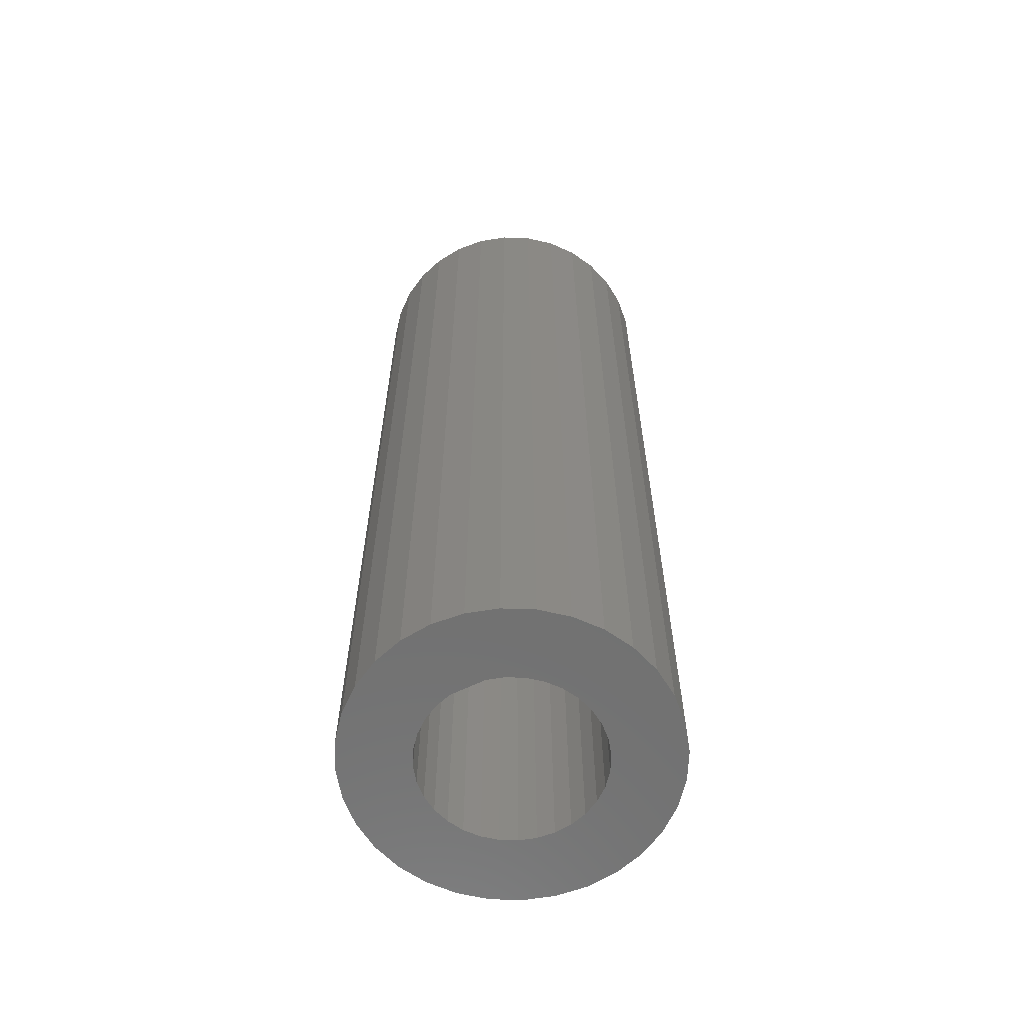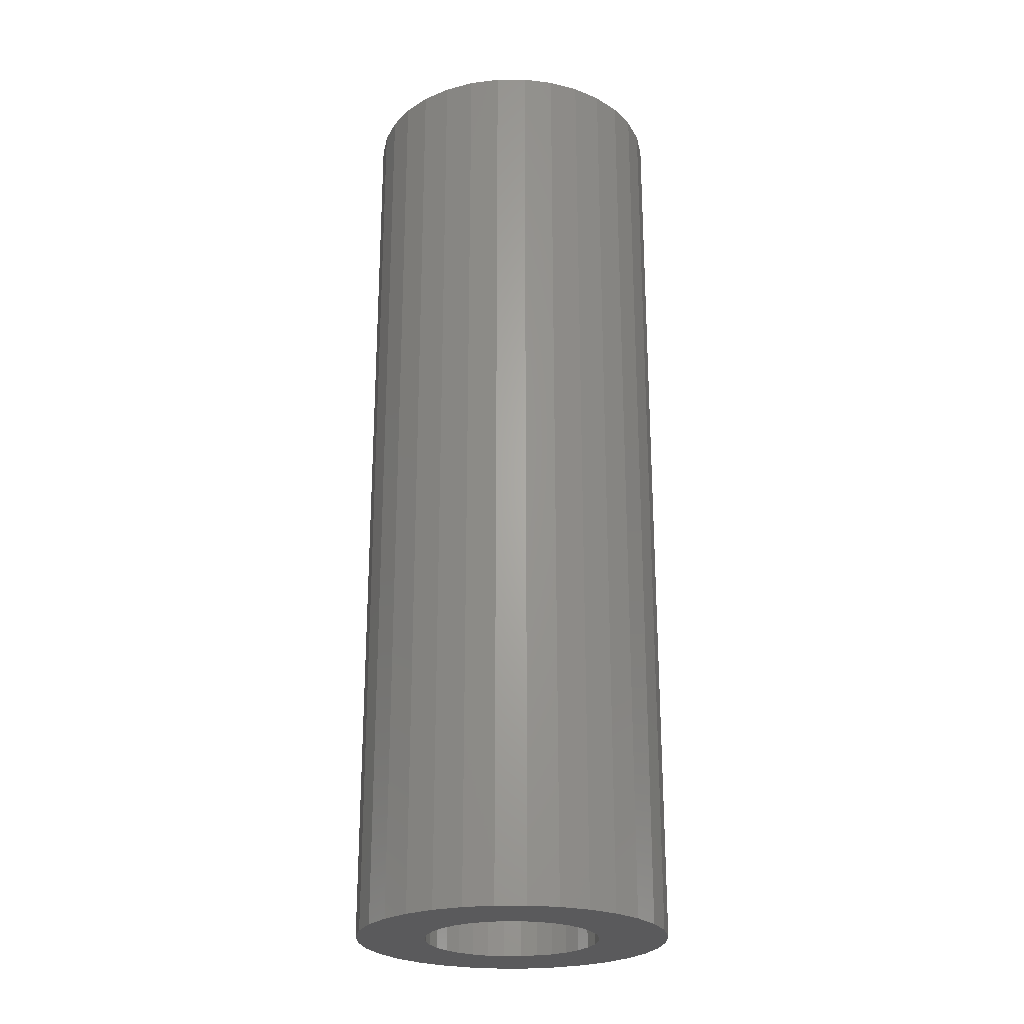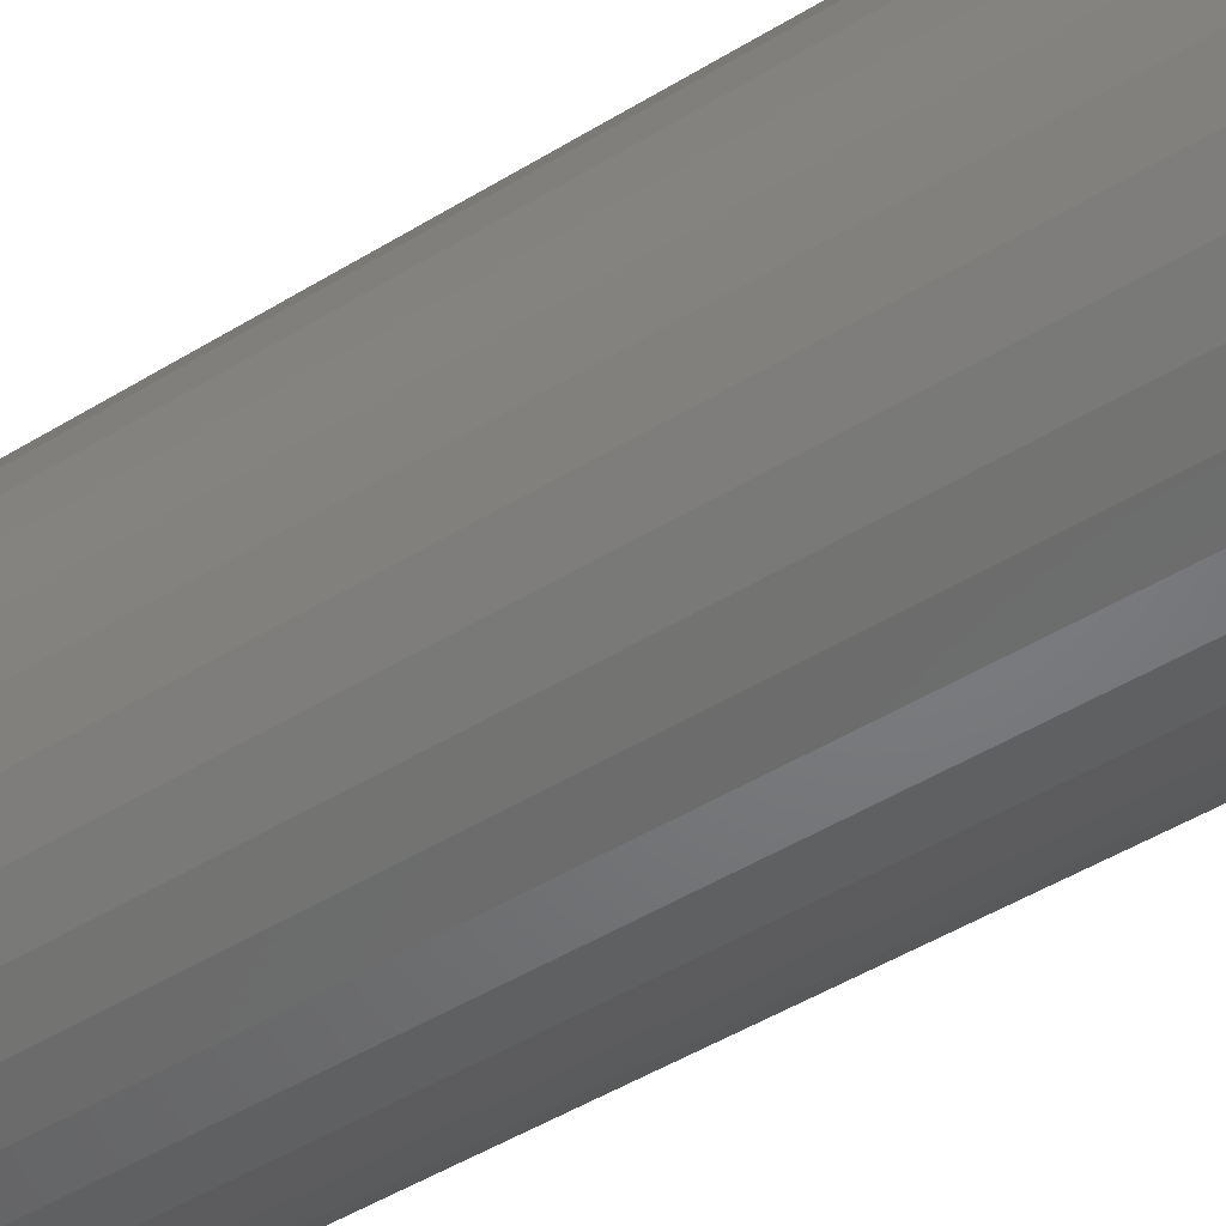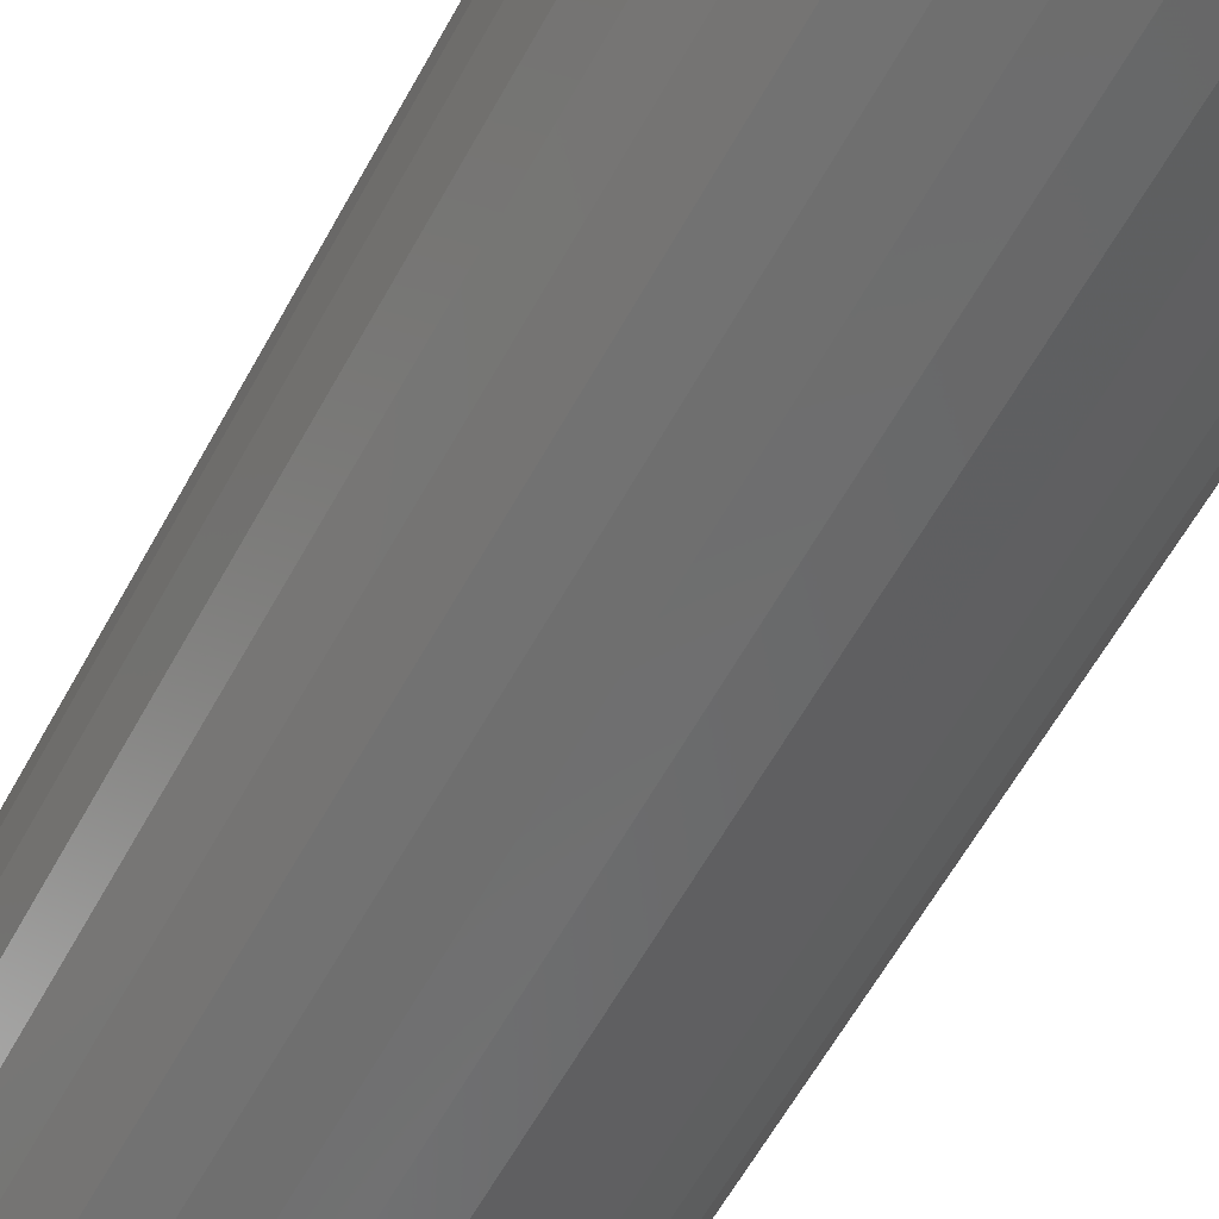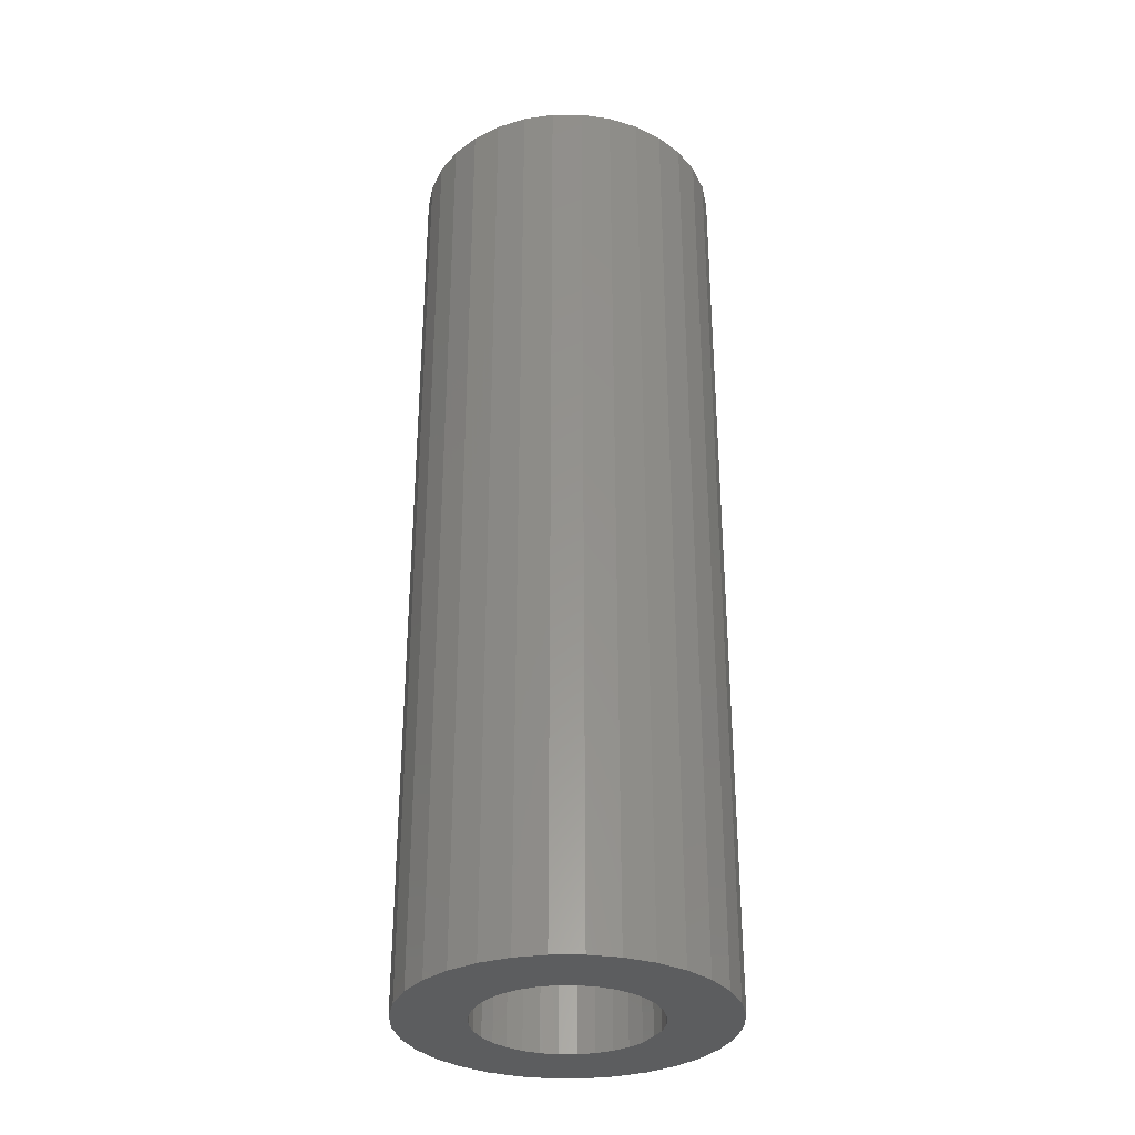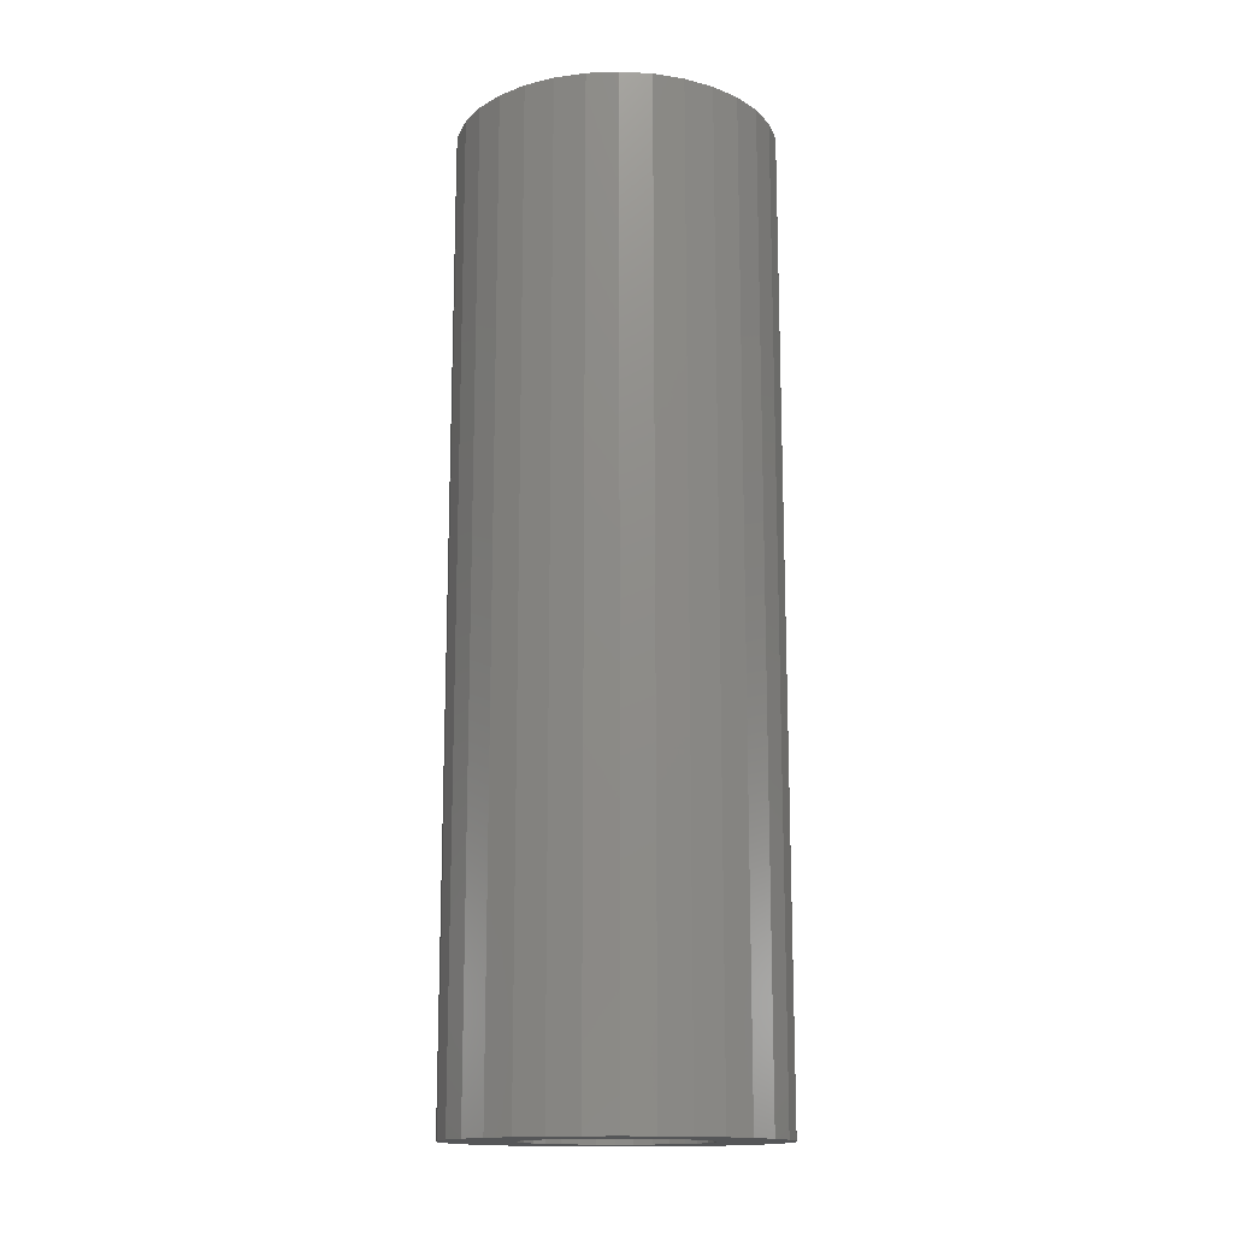
<metadata>
{"format":"stl","ext":"stl","renderer":"f3d","projection":"perspective","resolution":1024,"background":"white","views":[{"elev":-62.3,"azim":-165.1,"up":"+Z"},{"elev":-24.6,"azim":6.0,"up":"+Z"},{"elev":-45.9,"azim":125.5,"up":"+Y"},{"elev":-57.2,"azim":-27.8,"up":"+Y"},{"elev":-32.5,"azim":50.8,"up":"+Z"},{"elev":-15.2,"azim":-79.7,"up":"+Z"}]}
</metadata>
<code>
# stl→obj: 128 verts, 252 faces
v -0.04777 -0.04925 0
v -0.1134 -0.04758 0
v -0.05644 -0.0387 0
v 0.0594 0.0387 0
v 0.05073 0.04925 0
v 0.1164 0.04758 0
v 0.00148 0.06965 0
v -0.1019 0.06908 0
v -0.08644 0.08792 0
v -0.0676 0.1034 0
v -0.0461 0.1149 0
v -0.02278 0.122 0
v 0.00148 0.1243 0
v 0.02574 0.122 0
v 0.04906 0.1149 0
v 0.07056 0.1034 0
v 0.0894 0.08792 0
v 0.1049 0.06908 0
v 0.02814 0.06435 0
v 0.01507 0.06832 0
v -0.01211 0.06832 0
v -0.02518 0.06435 0
v -0.03722 0.05792 0
v -0.04777 0.04925 0
v -0.1134 0.04758 0
v -0.1019 -0.06908 0
v -0.03722 -0.05792 0
v -0.02518 -0.06435 0
v -0.01211 -0.06832 0
v 0.00148 -0.06965 0
v -0.08644 -0.08792 0
v 0.1049 -0.06908 0
v 0.0894 -0.08792 0
v 0.07056 -0.1034 0
v 0.04906 -0.1149 0
v 0.02574 -0.122 0
v 0.00148 -0.1243 0
v -0.02278 -0.122 0
v -0.0461 -0.1149 0
v -0.0676 -0.1034 0
v 0.04018 0.05792 0
v 0.01507 -0.06832 0
v 0.02814 -0.06435 0
v 0.04018 -0.05792 0
v 0.05073 -0.04925 0
v 0.1164 -0.04758 0
v -0.05644 0.0387 0
v -0.06287 0.02666 0
v -0.1205 0.02426 0
v -0.06684 0.01359 0
v -0.1229 1.523e-17 0
v -0.06817 -5.334e-17 0
v -0.06684 -0.01359 0
v -0.1205 -0.02426 0
v -0.06287 -0.02666 0
v 0.07113 0 0
v 0.0698 0.01359 0
v 0.1258 0 0
v 0.06583 0.02666 0
v 0.1234 0.02426 0
v 0.06583 -0.02666 0
v 0.0698 -0.01359 0
v 0.1234 -0.02426 0
v 0.0594 -0.0387 0
v 0.01507 -0.06832 0.6953
v 0.02814 -0.06435 0.6953
v 0.04018 -0.05792 0.6953
v 0.05073 -0.04925 0.6953
v 0.0594 -0.0387 0.6953
v 0.06583 -0.02666 0.6953
v 0.0698 -0.01359 0.6953
v 0.07113 0 0.6953
v 0.00148 -0.06965 0.6953
v -0.01211 -0.06832 0.6953
v -0.02518 -0.06435 0.6953
v -0.03722 -0.05792 0.6953
v -0.04777 -0.04925 0.6953
v -0.05644 -0.0387 0.6953
v -0.06287 -0.02666 0.6953
v -0.06684 -0.01359 0.6953
v -0.06817 8.53e-18 0.6953
v -0.01211 0.06832 0.6953
v -0.02518 0.06435 0.6953
v -0.03722 0.05792 0.6953
v -0.04777 0.04925 0.6953
v -0.05644 0.0387 0.6953
v -0.06287 0.02666 0.6953
v -0.06684 0.01359 0.6953
v 0.00148 0.06965 0.6953
v 0.01507 0.06832 0.6953
v 0.02814 0.06435 0.6953
v 0.04018 0.05792 0.6953
v 0.05073 0.04925 0.6953
v 0.0594 0.0387 0.6953
v 0.06583 0.02666 0.6953
v 0.0698 0.01359 0.6953
v -0.02278 0.122 0.75
v 0.02574 0.122 0.75
v 0.00148 0.1243 0.75
v -0.0461 0.1149 0.75
v 0.04906 0.1149 0.75
v -0.0676 0.1034 0.75
v 0.07056 0.1034 0.75
v 0.07056 -0.1034 0.75
v -0.0461 -0.1149 0.75
v 0.04906 -0.1149 0.75
v -0.02278 -0.122 0.75
v 0.02574 -0.122 0.75
v 0.00148 -0.1243 0.75
v 0.0894 0.08792 0.75
v -0.08644 0.08792 0.75
v 0.1049 0.06908 0.75
v -0.1019 0.06908 0.75
v 0.1164 0.04758 0.75
v -0.1134 0.04758 0.75
v 0.1234 0.02426 0.75
v -0.1205 0.02426 0.75
v 0.1258 0 0.75
v -0.1229 1.523e-17 0.75
v 0.1234 -0.02426 0.75
v -0.1205 -0.02426 0.75
v 0.1164 -0.04758 0.75
v -0.1134 -0.04758 0.75
v 0.1049 -0.06908 0.75
v -0.1019 -0.06908 0.75
v 0.0894 -0.08792 0.75
v -0.08644 -0.08792 0.75
v -0.0676 -0.1034 0.75
f 1 2 3
f 4 5 6
f 7 8 9
f 7 9 10
f 7 10 11
f 7 11 12
f 7 12 13
f 7 13 14
f 7 14 15
f 7 15 16
f 7 16 17
f 7 17 18
f 7 18 19
f 7 19 20
f 8 7 21
f 8 21 22
f 8 22 23
f 8 23 24
f 8 24 25
f 26 2 1
f 26 1 27
f 26 27 28
f 26 28 29
f 26 29 30
f 26 30 31
f 30 32 33
f 30 33 34
f 30 34 35
f 30 35 36
f 30 36 37
f 30 37 38
f 30 38 39
f 30 39 40
f 30 40 31
f 18 6 5
f 18 5 41
f 18 41 19
f 32 30 42
f 32 42 43
f 32 43 44
f 32 44 45
f 32 45 46
f 24 47 25
f 25 47 48
f 25 48 49
f 49 48 50
f 49 50 51
f 50 52 51
f 51 52 53
f 51 53 54
f 53 55 54
f 54 55 3
f 54 3 2
f 56 57 58
f 58 57 59
f 58 59 60
f 60 59 4
f 60 4 6
f 61 62 63
f 63 62 56
f 63 56 58
f 45 64 46
f 46 64 61
f 46 61 63
f 30 65 42
f 42 65 66
f 42 66 43
f 43 66 67
f 43 67 44
f 44 67 68
f 44 68 45
f 45 68 69
f 45 69 64
f 64 69 70
f 64 70 61
f 61 70 71
f 61 71 62
f 62 71 72
f 62 72 56
f 65 30 73
f 73 30 29
f 73 29 74
f 74 29 28
f 74 28 75
f 75 28 27
f 75 27 76
f 76 27 1
f 76 1 77
f 77 1 3
f 77 3 78
f 78 3 55
f 78 55 79
f 79 55 53
f 79 53 80
f 80 53 52
f 80 52 81
f 7 82 21
f 21 82 83
f 21 83 22
f 22 83 84
f 22 84 23
f 23 84 85
f 23 85 24
f 24 85 86
f 24 86 47
f 47 86 87
f 47 87 48
f 48 87 88
f 48 88 50
f 50 88 81
f 50 81 52
f 82 7 89
f 89 7 20
f 89 20 90
f 90 20 19
f 90 19 91
f 91 19 41
f 91 41 92
f 92 41 5
f 92 5 93
f 93 5 4
f 93 4 94
f 94 4 59
f 94 59 95
f 95 59 57
f 95 57 96
f 96 57 56
f 96 56 72
f 71 96 72
f 95 96 71
f 70 95 71
f 94 95 70
f 69 94 70
f 93 94 69
f 68 93 69
f 92 93 68
f 67 92 68
f 77 85 76
f 86 85 77
f 78 86 77
f 87 86 78
f 79 87 78
f 88 87 79
f 80 88 79
f 88 80 81
f 85 84 76
f 76 84 83
f 76 83 75
f 75 83 82
f 75 82 74
f 74 82 89
f 74 89 73
f 73 89 90
f 73 90 65
f 65 90 91
f 65 91 66
f 66 91 92
f 66 92 67
f 97 98 99
f 98 97 100
f 98 100 101
f 101 100 102
f 101 102 103
f 104 105 106
f 106 105 107
f 106 107 108
f 108 107 109
f 103 102 110
f 110 102 111
f 110 111 112
f 112 111 113
f 112 113 114
f 114 113 115
f 114 115 116
f 116 115 117
f 116 117 118
f 118 117 119
f 118 119 120
f 120 119 121
f 120 121 122
f 122 121 123
f 122 123 124
f 124 123 125
f 124 125 126
f 126 125 127
f 126 127 104
f 104 127 128
f 104 128 105
f 58 118 63
f 63 118 120
f 63 120 46
f 46 120 122
f 46 122 32
f 32 122 124
f 32 124 33
f 33 124 126
f 33 126 34
f 34 126 104
f 34 104 35
f 35 104 106
f 35 106 36
f 36 106 108
f 36 108 37
f 37 108 109
f 37 109 38
f 38 109 107
f 38 107 39
f 39 107 105
f 39 105 40
f 40 105 128
f 40 128 31
f 31 128 127
f 31 127 26
f 26 127 125
f 26 125 2
f 2 125 123
f 2 123 54
f 54 123 121
f 54 121 51
f 51 121 119
f 51 119 49
f 49 119 117
f 49 117 25
f 25 117 115
f 25 115 8
f 8 115 113
f 8 113 9
f 9 113 111
f 9 111 10
f 10 111 102
f 10 102 11
f 11 102 100
f 11 100 12
f 12 100 97
f 12 97 13
f 13 97 99
f 13 99 14
f 14 99 98
f 14 98 15
f 15 98 101
f 15 101 16
f 16 101 103
f 16 103 17
f 17 103 110
f 17 110 18
f 18 110 112
f 18 112 6
f 6 112 114
f 6 114 60
f 60 114 116
f 60 116 58
f 58 116 118

</code>
